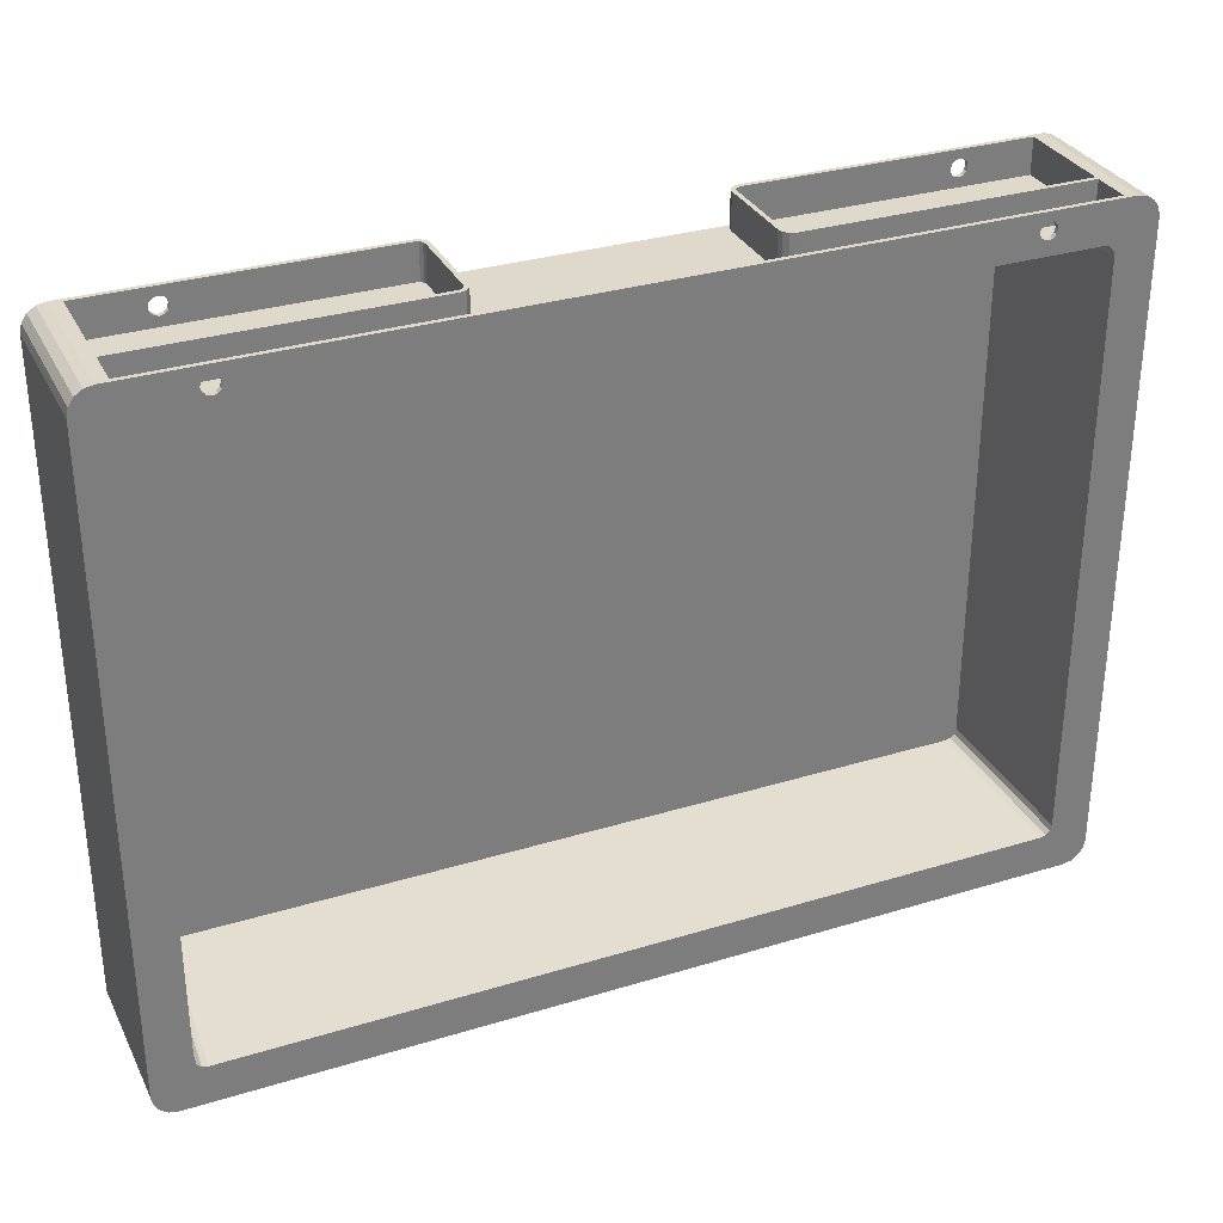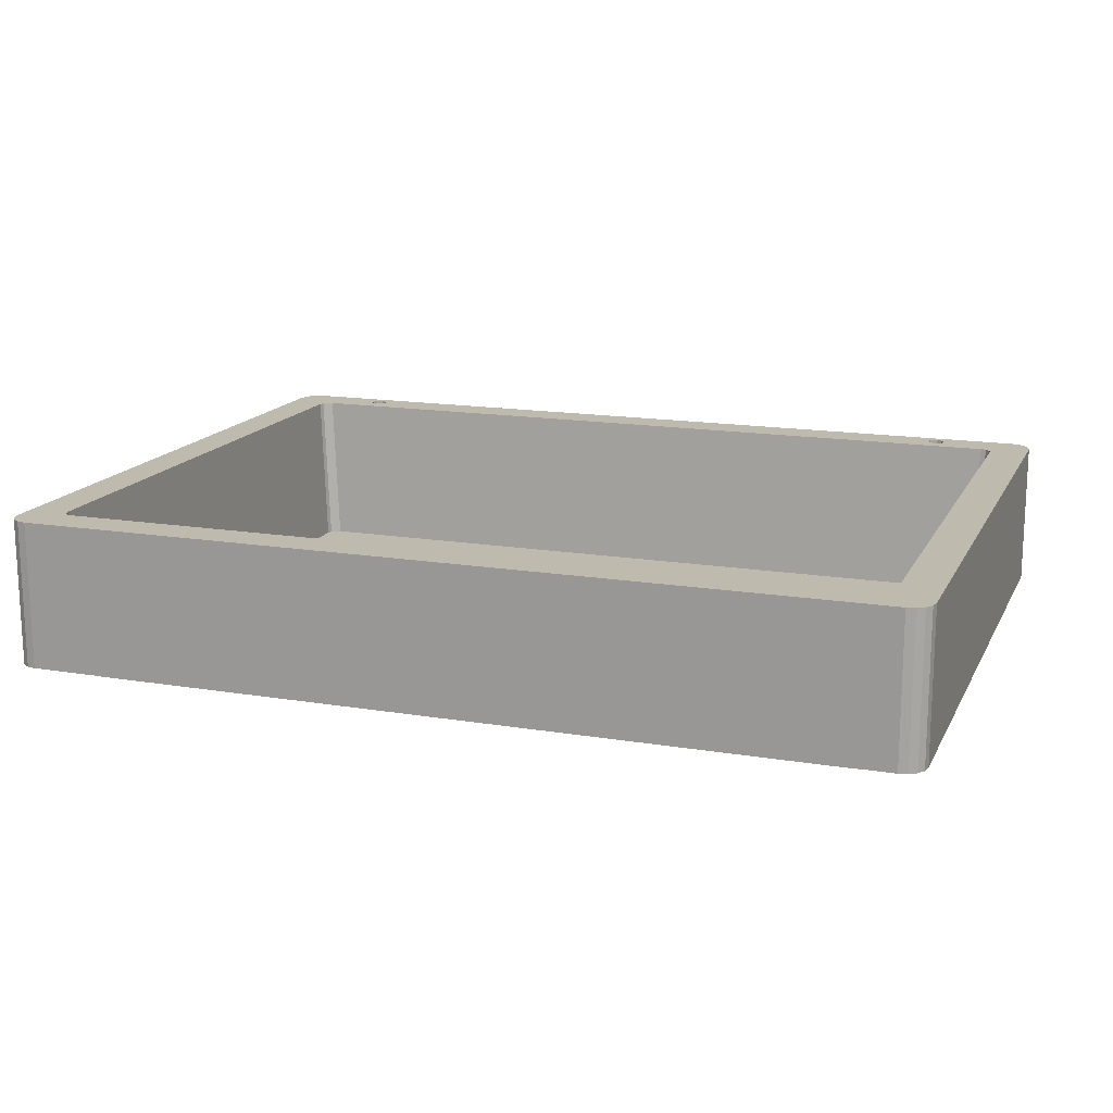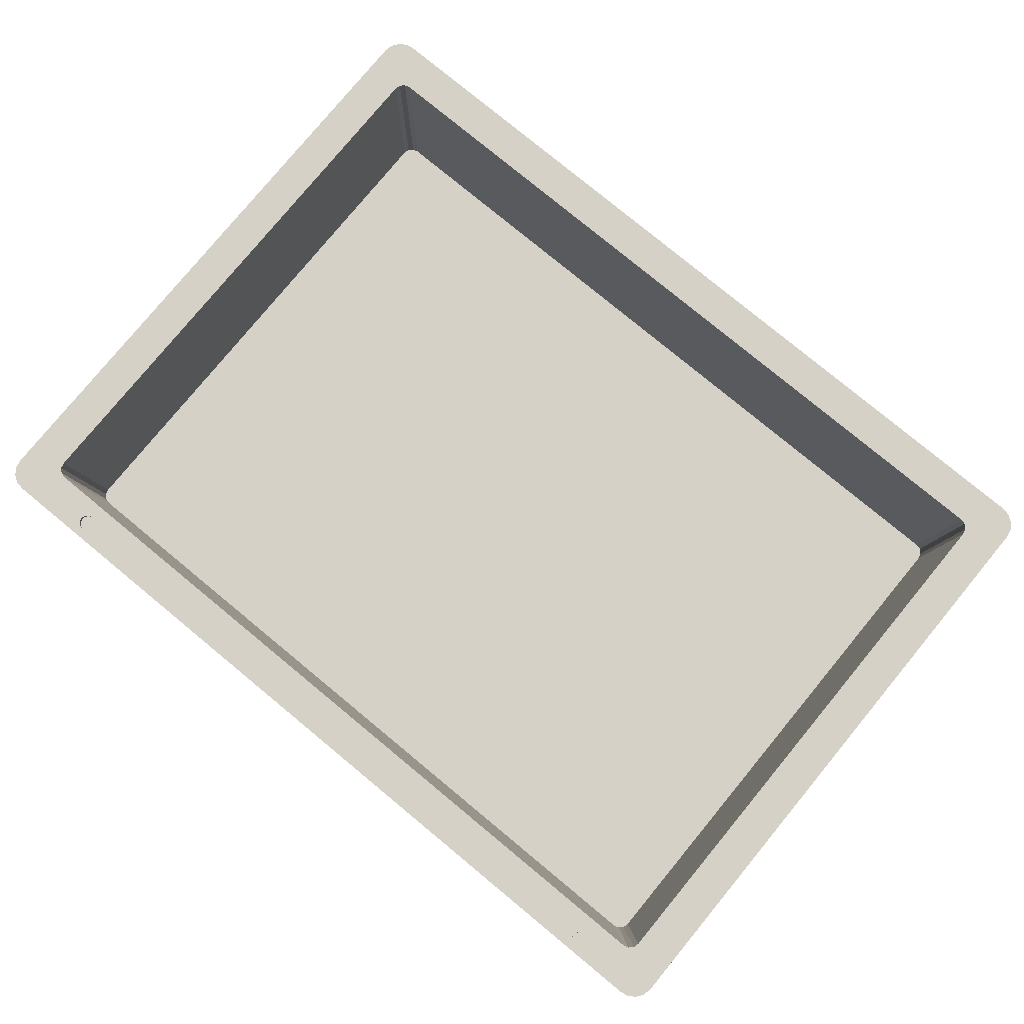
<metadata>
{"format":"obj","ext":"obj","renderer":"f3d","projection":"perspective","resolution":1024,"background":"white","views":[{"elev":31.7,"azim":156.7,"up":"+Z"},{"elev":15.5,"azim":-160.7,"up":"+Y"},{"elev":79.5,"azim":39.5,"up":"+Y"}]}
</metadata>
<code>
o Bin_Rev_A_v8
v 0.0575 0.01629 0.123
v 0.0575 0.01629 0.1383
v 0.05817 0.01879 0.123
v 0.05817 0.01879 0.1383
v 0.06 0.02062 0.123
v 0.06 0.02062 0.1383
v 0.0625 0.02129 0.123
v 0.0625 0.02129 0.1383
v -0.0595 -0.02096 0.1383
v -0.0575 -0.02096 0.1383
v -0.0595 0.01629 0.1383
v -0.0575 0.01629 0.1383
v -0.0599 0.01779 0.1383
v -0.05817 0.01879 0.1383
v -0.061 0.01889 0.1383
v -0.0625 0.01929 0.1383
v -0.06 0.02062 0.1383
v -0.0625 0.02129 0.1383
v -0.0599 -0.02246 0.1383
v -0.05817 -0.02346 0.1383
v -0.061 -0.02356 0.1383
v -0.0625 -0.02396 0.1383
v -0.185 -0.02396 0.1383
v -0.0625 -0.02596 0.1383
v -0.06 -0.02529 0.1383
v -0.19 -0.02596 0.1383
v -0.185 0.01929 0.1383
v -0.19 0.04004 0.1383
v -0.185 0.02129 0.1383
v -0.185 0.03804 0.1383
v 0.185 0.01929 0.1383
v 0.0625 0.01929 0.1383
v 0.185 -0.02396 0.1383
v 0.19 -0.02596 0.1383
v 0.19 0.04004 0.1383
v 0.185 0.02129 0.1383
v 0.185 0.03804 0.1383
v 0.0625 -0.02596 0.1383
v 0.0625 -0.02396 0.1383
v 0.06 -0.02529 0.1383
v 0.05817 -0.02346 0.1383
v 0.061 -0.02356 0.1383
v 0.0599 -0.02246 0.1383
v 0.0575 -0.02096 0.1383
v 0.0595 -0.02096 0.1383
v 0.0595 0.01629 0.1383
v 0.0599 0.01779 0.1383
v 0.061 0.01889 0.1383
v 0.0575 -0.02096 0.123
v 0.0625 -0.02596 0.123
v 0.06 -0.02529 0.123
v 0.05817 -0.02346 0.123
v -0.0575 -0.02096 0.123
v -0.05817 -0.02346 0.123
v -0.06 -0.02529 0.123
v -0.0625 -0.02596 0.123
v -0.0575 0.01629 0.123
v -0.0625 0.02129 0.123
v -0.06 0.02062 0.123
v -0.05817 0.01879 0.123
v -0.185 0.02129 0.123
v -0.0595 -0.02096 0.123
v -0.0599 -0.02246 0.123
v -0.061 -0.02356 0.123
v -0.0625 -0.02396 0.123
v -0.185 -0.02396 0.123
v -0.0595 0.01629 0.123
v -0.185 0.01929 0.123
v -0.0625 0.01929 0.123
v -0.0599 0.01779 0.123
v -0.061 0.01889 0.123
v 0.0625 -0.02396 0.123
v 0.061 -0.02356 0.123
v 0.0599 -0.02246 0.123
v 0.0595 -0.02096 0.123
v 0.1497 -0.02396 0.1308
v 0.1503 -0.02396 0.1289
v 0.1516 -0.02396 0.1275
v 0.1535 -0.02396 0.1345
v 0.1516 -0.02396 0.134
v 0.1503 -0.02396 0.1327
v 0.185 -0.02396 0.123
v 0.1573 -0.02396 0.1308
v 0.1567 -0.02396 0.1327
v 0.1554 -0.02396 0.134
v 0.1535 -0.02396 0.127
v 0.1554 -0.02396 0.1275
v 0.1567 -0.02396 0.1289
v 0.0595 0.01629 0.123
v 0.0599 0.01779 0.123
v 0.061 0.01889 0.123
v 0.0625 0.01929 0.123
v 0.18 -0.02596 -0.1317
v 0.18 -0.03396 -0.1317
v 0.1792 -0.02596 -0.1355
v 0.1792 -0.03396 -0.1355
v 0.1771 -0.02596 -0.1388
v 0.1771 -0.03396 -0.1388
v 0.1738 -0.02596 -0.141
v 0.1738 -0.03396 -0.141
v 0.17 -0.02596 -0.1417
v 0.17 -0.03396 -0.1417
v 0.18 -0.02596 0.1083
v 0.18 -0.03396 0.1083
v -0.17 -0.02596 -0.1417
v -0.17 -0.03396 -0.1417
v -0.1738 -0.02596 -0.141
v -0.1738 -0.03396 -0.141
v -0.1771 -0.02596 -0.1388
v -0.1771 -0.03396 -0.1388
v -0.1792 -0.02596 -0.1355
v -0.1792 -0.03396 -0.1355
v -0.18 -0.02596 -0.1317
v -0.18 -0.03396 -0.1317
v -0.18 -0.02596 0.1083
v -0.18 -0.03396 0.1083
v -0.1792 -0.02596 0.1121
v -0.1792 -0.03396 0.1121
v -0.1771 -0.02596 0.1154
v -0.1771 -0.03396 0.1154
v -0.1738 -0.02596 0.1175
v -0.1738 -0.03396 0.1175
v -0.17 -0.02596 0.1183
v -0.17 -0.03396 0.1183
v 0.17 -0.02596 0.1183
v 0.17 -0.03396 0.1183
v 0.1738 -0.02596 0.1175
v 0.1738 -0.03396 0.1175
v 0.1771 -0.02596 0.1154
v 0.1771 -0.03396 0.1154
v 0.1792 -0.02596 0.1121
v 0.1792 -0.03396 0.1121
v 0.19 -0.02596 -0.1617
v 0.19 0.04004 -0.1617
v 0.1938 -0.02596 -0.161
v 0.1938 0.04004 -0.161
v 0.1971 -0.02596 -0.1588
v 0.1971 0.04004 -0.1588
v 0.1992 -0.02596 -0.1555
v 0.1992 0.04004 -0.1555
v 0.2 -0.02596 -0.1517
v 0.2 0.04004 -0.1517
v 0.2 0.04004 0.1283
v 0.2 -0.02596 0.1283
v -0.1503 0.04004 0.1289
v -0.1497 0.04004 0.1308
v 0.1497 0.04004 0.1308
v -0.1503 0.04004 0.1327
v 0.1503 0.04004 0.1327
v -0.1516 0.04004 0.134
v 0.1516 0.04004 0.134
v -0.1535 0.04004 0.1345
v 0.1535 0.04004 0.1345
v -0.1554 0.04004 0.134
v -0.1567 0.04004 0.1327
v -0.1573 0.04004 0.1308
v -0.1775 0.04004 0.1208
v -0.1567 0.04004 0.1289
v -0.1554 0.04004 0.1275
v -0.1535 0.04004 0.127
v 0.1535 0.04004 0.127
v 0.1775 0.04004 0.1208
v 0.1554 0.04004 0.1275
v 0.1567 0.04004 0.1289
v 0.1516 0.04004 0.1275
v -0.1516 0.04004 0.1275
v 0.1503 0.04004 0.1289
v 0.1567 0.04004 0.1327
v 0.1573 0.04004 0.1308
v 0.1554 0.04004 0.134
v -0.1818 0.04004 0.1183
v -0.1825 0.04004 0.1158
v -0.2 0.04004 0.1283
v -0.1825 0.04004 -0.1392
v -0.2 0.04004 -0.1517
v -0.1818 0.04004 -0.1417
v -0.18 0.04004 -0.1436
v -0.1775 0.04004 -0.1442
v -0.19 0.04004 -0.1617
v -0.1992 0.04004 -0.1555
v 0.1775 0.04004 -0.1442
v 0.18 0.04004 -0.1436
v 0.1818 0.04004 -0.1417
v 0.1825 0.04004 -0.1392
v 0.1825 0.04004 0.1158
v 0.1818 0.04004 0.1183
v 0.18 0.04004 0.1201
v 0.1992 0.04004 0.1321
v -0.18 0.04004 0.1201
v -0.1992 0.04004 0.1321
v -0.1971 0.04004 0.1354
v -0.1938 0.04004 -0.161
v -0.1971 0.04004 -0.1588
v -0.1938 0.04004 0.1375
v 0.1938 0.04004 0.1375
v 0.1971 0.04004 0.1354
v -0.2 -0.02596 -0.1517
v -0.1992 -0.02596 -0.1555
v -0.1971 -0.02596 -0.1588
v -0.1938 -0.02596 -0.161
v -0.19 -0.02596 -0.1617
v -0.2 -0.02596 0.1283
v -0.1938 -0.02596 0.1375
v -0.1971 -0.02596 0.1354
v -0.1992 -0.02596 0.1321
v 0.1992 -0.02596 0.1321
v 0.1971 -0.02596 0.1354
v 0.1938 -0.02596 0.1375
v -0.1567 -0.02396 0.1327
v -0.1567 -0.02596 0.1327
v -0.1573 -0.02396 0.1308
v -0.1573 -0.02596 0.1308
v -0.1567 -0.02396 0.1289
v -0.1567 -0.02596 0.1289
v -0.1554 -0.02396 0.1275
v -0.1554 -0.02596 0.1275
v -0.1535 -0.02396 0.127
v -0.1535 -0.02596 0.127
v -0.1516 -0.02396 0.1275
v -0.1516 -0.02596 0.1275
v -0.1503 -0.02396 0.1289
v -0.1503 -0.02596 0.1289
v -0.1497 -0.02396 0.1308
v -0.1497 -0.02596 0.1308
v -0.1503 -0.02396 0.1327
v -0.1503 -0.02596 0.1327
v -0.1516 -0.02396 0.134
v -0.1516 -0.02596 0.134
v -0.1535 -0.02396 0.1345
v -0.1535 -0.02596 0.1345
v -0.1554 -0.02396 0.134
v -0.1554 -0.02596 0.134
v 0.1503 -0.02596 0.1327
v 0.1497 -0.02596 0.1308
v 0.1503 -0.02596 0.1289
v 0.1516 -0.02596 0.1275
v 0.1535 -0.02596 0.127
v 0.1554 -0.02596 0.1275
v 0.1567 -0.02596 0.1289
v 0.1573 -0.02596 0.1308
v 0.1567 -0.02596 0.1327
v 0.1554 -0.02596 0.134
v 0.1535 -0.02596 0.1345
v 0.1516 -0.02596 0.134
v -0.1503 0.03804 0.1327
v -0.1497 0.03804 0.1308
v -0.1503 0.03804 0.1289
v -0.1516 0.03804 0.1275
v -0.1535 0.03804 0.127
v -0.1554 0.03804 0.1275
v -0.1567 0.03804 0.1289
v -0.1573 0.03804 0.1308
v -0.1567 0.03804 0.1327
v -0.1554 0.03804 0.134
v -0.1535 0.03804 0.1345
v -0.1516 0.03804 0.134
v 0.1567 0.03804 0.1327
v 0.1573 0.03804 0.1308
v 0.1567 0.03804 0.1289
v 0.1554 0.03804 0.1275
v 0.1535 0.03804 0.127
v 0.1516 0.03804 0.1275
v 0.1503 0.03804 0.1289
v 0.1497 0.03804 0.1308
v 0.1503 0.03804 0.1327
v 0.1516 0.03804 0.134
v 0.1535 0.03804 0.1345
v 0.1554 0.03804 0.134
v 0.185 0.02129 0.123
v 0.185 0.03804 0.123
v -0.185 0.03804 0.123
v 0.185 0.01929 0.123
v 0.1775 -0.03146 0.1108
v 0.1793 0.004229 0.1158
v 0.1768 -0.03146 0.1133
v 0.1775 0.004229 0.1176
v 0.175 -0.03146 0.1151
v 0.1725 -0.03146 0.1158
v -0.1775 -0.03146 0.1108
v -0.1775 -0.03146 -0.1342
v 0.1775 -0.03146 -0.1342
v -0.1725 -0.03146 -0.1392
v 0.1725 -0.03146 -0.1392
v 0.1768 -0.03146 -0.1367
v 0.175 -0.03146 -0.1386
v -0.175 -0.03146 -0.1386
v -0.1768 -0.03146 -0.1367
v -0.1725 -0.03146 0.1158
v -0.1768 -0.03146 0.1133
v -0.175 -0.03146 0.1151
v 0.1775 0.004229 -0.141
v 0.1793 0.004229 -0.1392
v -0.1775 0.004229 0.1176
v -0.1793 0.004229 0.1158
v -0.1793 0.004229 -0.1392
v -0.1775 0.004229 -0.141
f 1 2 3
f 3 2 4
f 3 4 5
f 5 4 6
f 5 6 7
f 7 6 8
f 9 10 11
f 11 10 12
f 11 12 13
f 13 12 14
f 13 14 15
f 15 14 16
f 16 14 17
f 16 17 18
f 9 19 10
f 10 19 20
f 20 19 21
f 20 21 22
f 23 24 22
f 22 24 25
f 22 25 20
f 24 23 26
f 26 23 27
f 26 27 28
f 28 27 29
f 28 29 30
f 27 16 29
f 29 16 18
f 31 8 32
f 32 8 6
f 32 6 4
f 33 34 31
f 31 34 35
f 31 35 36
f 36 35 37
f 37 35 28
f 37 28 30
f 34 33 38
f 38 33 39
f 38 39 40
f 40 39 41
f 41 39 42
f 41 42 43
f 41 43 44
f 44 43 45
f 44 45 2
f 2 45 46
f 2 46 47
f 2 47 4
f 4 47 48
f 4 48 32
f 36 8 31
f 1 49 2
f 2 49 44
f 50 38 51
f 51 38 40
f 51 40 52
f 52 40 41
f 52 41 49
f 49 41 44
f 53 10 54
f 54 10 20
f 54 20 55
f 55 20 25
f 55 25 56
f 56 25 24
f 53 57 10
f 10 57 12
f 58 18 59
f 59 18 17
f 59 17 60
f 60 17 14
f 60 14 57
f 57 14 12
f 58 61 18
f 18 61 29
f 9 62 19
f 19 62 63
f 19 63 21
f 21 63 64
f 21 64 22
f 22 64 65
f 64 63 65
f 65 63 62
f 65 62 66
f 66 62 67
f 66 67 68
f 68 67 69
f 69 67 70
f 69 70 71
f 9 11 62
f 62 11 67
f 16 69 15
f 15 69 71
f 15 71 13
f 13 71 70
f 13 70 11
f 11 70 67
f 16 27 69
f 69 27 68
f 39 72 42
f 42 72 73
f 42 73 43
f 43 73 74
f 43 74 45
f 45 74 75
f 39 76 72
f 72 76 77
f 72 77 78
f 33 79 39
f 39 79 80
f 39 80 81
f 82 83 33
f 33 83 84
f 33 84 85
f 72 86 82
f 82 86 87
f 82 87 88
f 78 86 72
f 88 83 82
f 85 79 33
f 81 76 39
f 46 89 47
f 47 89 90
f 47 90 48
f 48 90 91
f 48 91 32
f 32 91 92
f 75 89 45
f 45 89 46
f 93 94 95
f 95 94 96
f 95 96 97
f 97 96 98
f 97 98 99
f 99 98 100
f 99 100 101
f 101 100 102
f 93 103 94
f 94 103 104
f 105 106 107
f 107 106 108
f 107 108 109
f 109 108 110
f 109 110 111
f 111 110 112
f 111 112 113
f 113 112 114
f 102 106 101
f 101 106 105
f 115 116 117
f 117 116 118
f 117 118 119
f 119 118 120
f 119 120 121
f 121 120 122
f 121 122 123
f 123 122 124
f 114 116 113
f 113 116 115
f 125 126 127
f 127 126 128
f 127 128 129
f 129 128 130
f 129 130 131
f 131 130 132
f 131 132 103
f 103 132 104
f 124 126 123
f 123 126 125
f 133 134 135
f 135 134 136
f 135 136 137
f 137 136 138
f 137 138 139
f 139 138 140
f 139 140 141
f 141 140 142
f 142 143 141
f 141 143 144
f 145 146 147
f 147 146 148
f 147 148 149
f 149 148 150
f 149 150 151
f 151 150 152
f 151 152 153
f 153 152 28
f 153 28 35
f 152 154 28
f 28 154 155
f 28 155 156
f 28 156 157
f 157 156 158
f 157 158 159
f 159 160 157
f 157 160 161
f 157 161 162
f 162 161 163
f 162 163 164
f 161 160 165
f 165 160 166
f 165 166 167
f 167 166 145
f 167 145 147
f 168 35 169
f 169 35 162
f 169 162 164
f 168 170 35
f 35 170 153
f 171 172 173
f 173 172 174
f 173 174 175
f 175 174 176
f 175 176 177
f 178 179 177
f 177 179 180
f 177 180 175
f 178 181 179
f 179 181 134
f 134 181 182
f 134 182 140
f 140 182 142
f 142 182 183
f 142 183 184
f 184 185 142
f 142 185 143
f 143 185 186
f 143 186 187
f 162 35 187
f 187 35 188
f 187 188 143
f 157 189 28
f 28 189 190
f 28 190 191
f 190 189 173
f 173 189 171
f 140 138 134
f 134 138 136
f 192 193 179
f 179 193 180
f 191 194 28
f 195 196 35
f 35 196 188
f 197 175 198
f 198 175 180
f 198 180 199
f 199 180 193
f 199 193 200
f 200 193 192
f 200 192 201
f 201 192 179
f 197 202 175
f 175 202 173
f 26 28 203
f 203 28 194
f 203 194 204
f 204 194 191
f 204 191 205
f 205 191 190
f 205 190 202
f 202 190 173
f 144 143 206
f 206 143 188
f 206 188 207
f 207 188 196
f 207 196 208
f 208 196 195
f 208 195 34
f 34 195 35
f 209 210 211
f 211 210 212
f 211 212 213
f 213 212 214
f 213 214 215
f 215 214 216
f 215 216 217
f 217 216 218
f 217 218 219
f 219 218 220
f 219 220 221
f 221 220 222
f 221 222 223
f 223 222 224
f 223 224 225
f 225 224 226
f 225 226 227
f 227 226 228
f 227 228 229
f 229 228 230
f 229 230 231
f 231 230 232
f 231 232 209
f 209 232 210
f 81 233 76
f 76 233 234
f 76 234 77
f 77 234 235
f 77 235 78
f 78 235 236
f 78 236 86
f 86 236 237
f 86 237 87
f 87 237 238
f 87 238 88
f 88 238 239
f 88 239 83
f 83 239 240
f 83 240 84
f 84 240 241
f 84 241 85
f 85 241 242
f 85 242 79
f 79 242 243
f 79 243 80
f 80 243 244
f 80 244 81
f 81 244 233
f 245 148 246
f 246 148 146
f 246 146 247
f 247 146 145
f 247 145 248
f 248 145 166
f 248 166 249
f 249 166 160
f 249 160 250
f 250 160 159
f 250 159 251
f 251 159 158
f 251 158 252
f 252 158 156
f 252 156 253
f 253 156 155
f 253 155 254
f 254 155 154
f 254 154 255
f 255 154 152
f 255 152 256
f 256 152 150
f 256 150 245
f 245 150 148
f 257 168 258
f 258 168 169
f 258 169 259
f 259 169 164
f 259 164 260
f 260 164 163
f 260 163 261
f 261 163 161
f 261 161 262
f 262 161 165
f 262 165 263
f 263 165 167
f 263 167 264
f 264 167 147
f 264 147 265
f 265 147 149
f 265 149 266
f 266 149 151
f 266 151 267
f 267 151 153
f 267 153 268
f 268 153 170
f 268 170 257
f 257 170 168
f 8 36 7
f 7 36 269
f 36 37 269
f 269 37 270
f 247 263 246
f 246 263 264
f 246 264 245
f 245 264 265
f 245 265 256
f 256 265 266
f 256 266 255
f 255 266 267
f 255 267 30
f 30 267 37
f 37 267 268
f 37 268 257
f 263 247 262
f 262 247 248
f 262 248 261
f 261 248 249
f 261 249 270
f 270 249 271
f 271 249 250
f 271 250 251
f 251 252 271
f 271 252 30
f 30 252 253
f 30 253 254
f 254 255 30
f 259 270 258
f 258 270 37
f 258 37 257
f 259 260 270
f 270 260 261
f 30 29 271
f 271 29 61
f 269 270 7
f 7 270 271
f 7 271 58
f 58 271 61
f 7 58 5
f 5 58 59
f 5 59 3
f 3 59 60
f 3 60 1
f 1 60 57
f 1 57 49
f 49 57 53
f 49 53 52
f 52 53 54
f 52 54 51
f 51 54 55
f 51 55 50
f 50 55 56
f 27 23 68
f 68 23 66
f 65 223 22
f 22 223 225
f 22 225 227
f 66 217 65
f 65 217 219
f 65 219 221
f 23 211 66
f 66 211 213
f 66 213 215
f 22 229 23
f 23 229 231
f 23 231 209
f 215 217 66
f 221 223 65
f 227 229 22
f 209 211 23
f 92 272 32
f 32 272 31
f 33 31 82
f 82 31 272
f 74 72 75
f 75 72 82
f 75 82 89
f 89 82 272
f 89 272 92
f 74 73 72
f 91 90 92
f 92 90 89
f 185 273 274
f 274 273 275
f 274 275 276
f 276 275 277
f 276 277 278
f 278 162 276
f 276 162 187
f 276 187 274
f 274 187 186
f 274 186 185
f 277 275 278
f 278 275 273
f 278 273 279
f 279 273 280
f 280 273 281
f 280 281 282
f 282 281 283
f 283 281 284
f 283 284 285
f 286 287 282
f 282 287 280
f 278 279 288
f 288 279 289
f 288 289 290
f 185 184 273
f 273 184 281
f 181 283 291
f 291 283 285
f 291 285 292
f 292 285 284
f 292 284 281
f 281 184 292
f 292 184 183
f 292 183 291
f 291 183 182
f 291 182 181
f 157 288 293
f 293 288 290
f 293 290 294
f 294 290 289
f 294 289 279
f 279 172 294
f 294 172 171
f 294 171 293
f 293 171 189
f 293 189 157
f 279 280 172
f 172 280 174
f 174 280 295
f 295 280 287
f 295 287 296
f 296 287 286
f 296 286 282
f 282 178 296
f 296 178 177
f 296 177 295
f 295 177 176
f 295 176 174
f 278 288 162
f 162 288 157
f 181 178 283
f 283 178 282
f 100 98 102
f 102 98 96
f 102 96 94
f 104 114 94
f 94 114 106
f 94 106 102
f 132 126 104
f 104 126 124
f 104 124 116
f 116 124 118
f 118 124 120
f 120 124 122
f 132 130 126
f 126 130 128
f 116 114 104
f 114 112 106
f 106 112 110
f 106 110 108
f 133 201 134
f 134 201 179
f 56 125 50
f 50 125 236
f 50 236 235
f 24 224 56
f 56 224 222
f 56 222 220
f 26 230 24
f 24 230 228
f 24 228 226
f 203 204 26
f 26 204 205
f 26 205 202
f 197 113 202
f 202 113 115
f 202 115 117
f 198 201 197
f 197 201 107
f 197 107 109
f 198 199 201
f 201 199 200
f 107 201 105
f 105 201 133
f 105 133 101
f 101 133 99
f 99 133 141
f 99 141 97
f 97 141 95
f 95 141 93
f 93 141 144
f 93 144 103
f 103 144 131
f 131 144 129
f 129 144 127
f 127 144 34
f 127 34 125
f 125 34 240
f 125 240 239
f 135 137 133
f 133 137 139
f 133 139 141
f 144 206 34
f 34 206 207
f 34 207 208
f 38 243 34
f 34 243 242
f 34 242 241
f 50 234 38
f 38 234 233
f 38 233 244
f 210 26 212
f 212 26 123
f 212 123 214
f 214 123 216
f 216 123 218
f 218 123 220
f 220 123 56
f 210 232 26
f 26 232 230
f 226 224 24
f 244 243 38
f 241 240 34
f 239 238 125
f 125 238 237
f 125 237 236
f 235 234 50
f 109 111 197
f 197 111 113
f 117 119 202
f 202 119 121
f 202 121 26
f 26 121 123
f 123 125 56

</code>
